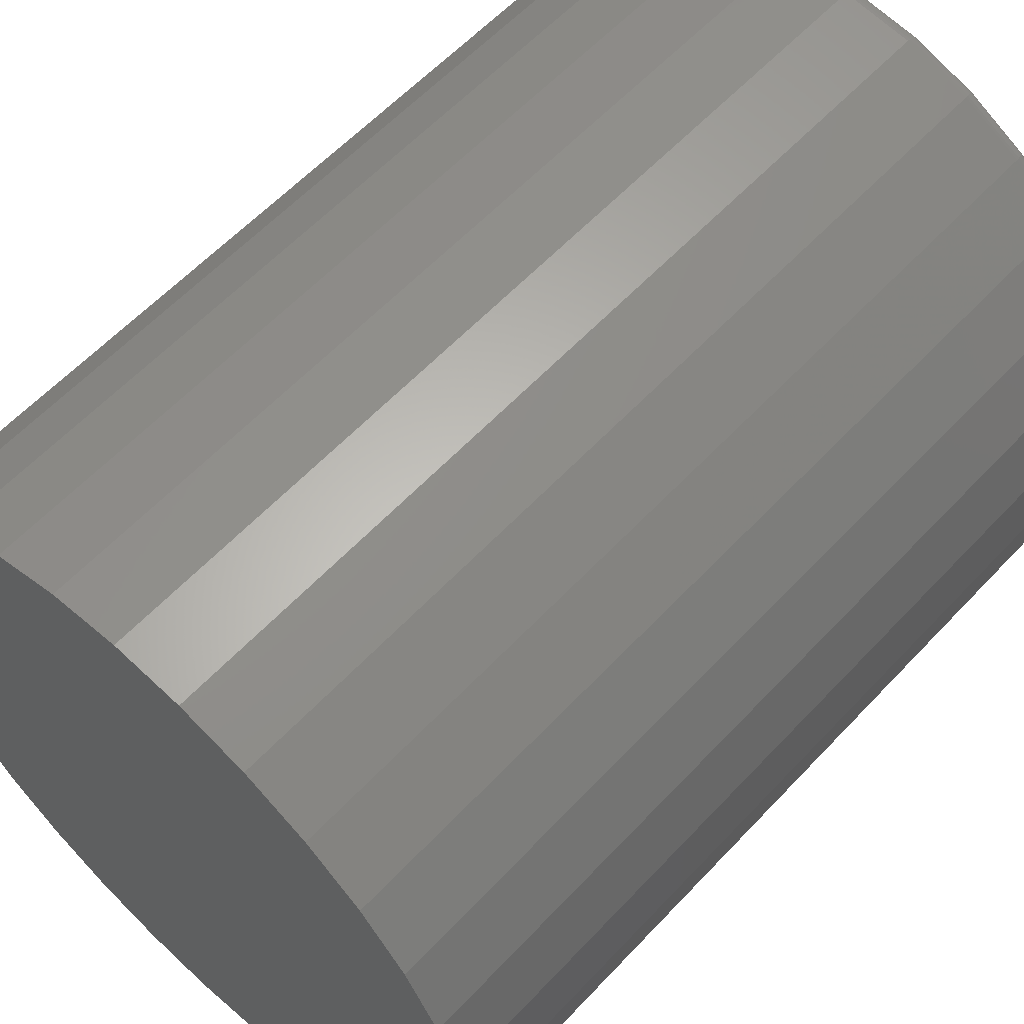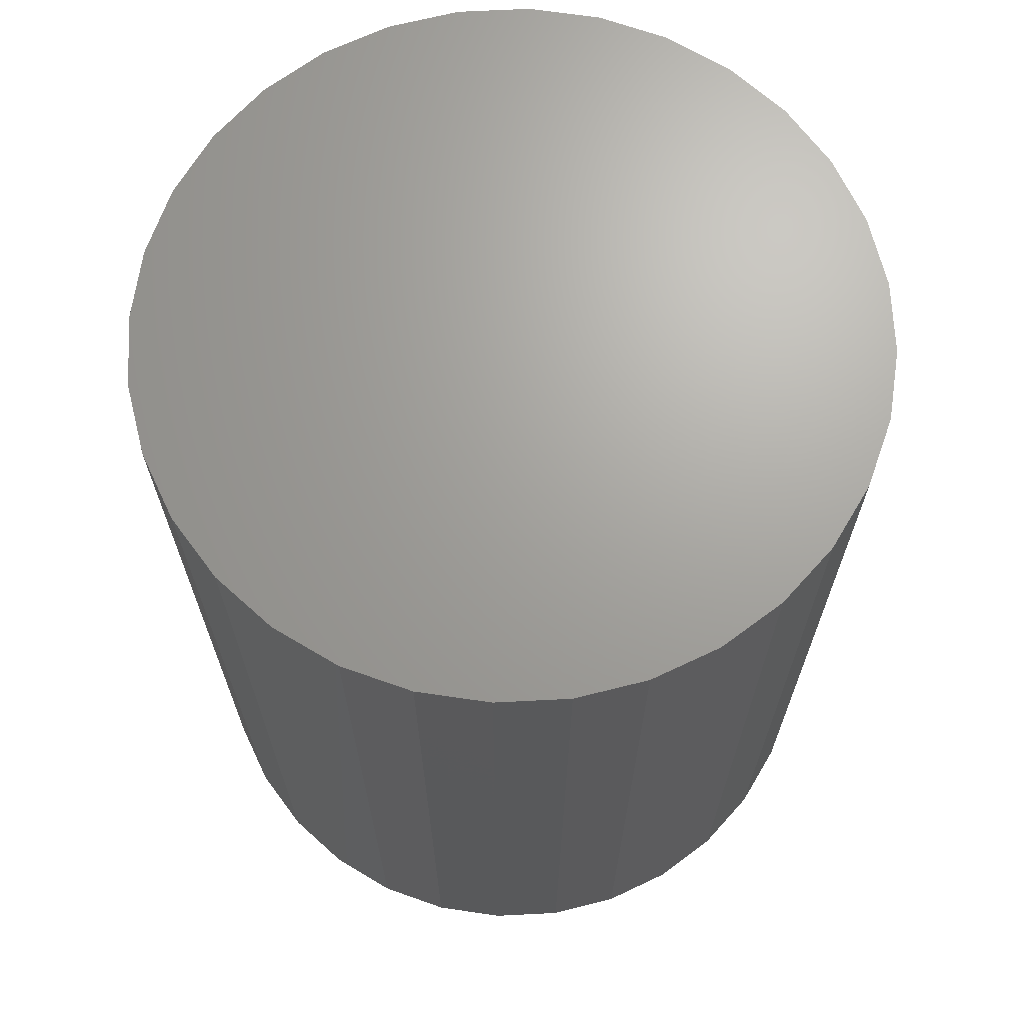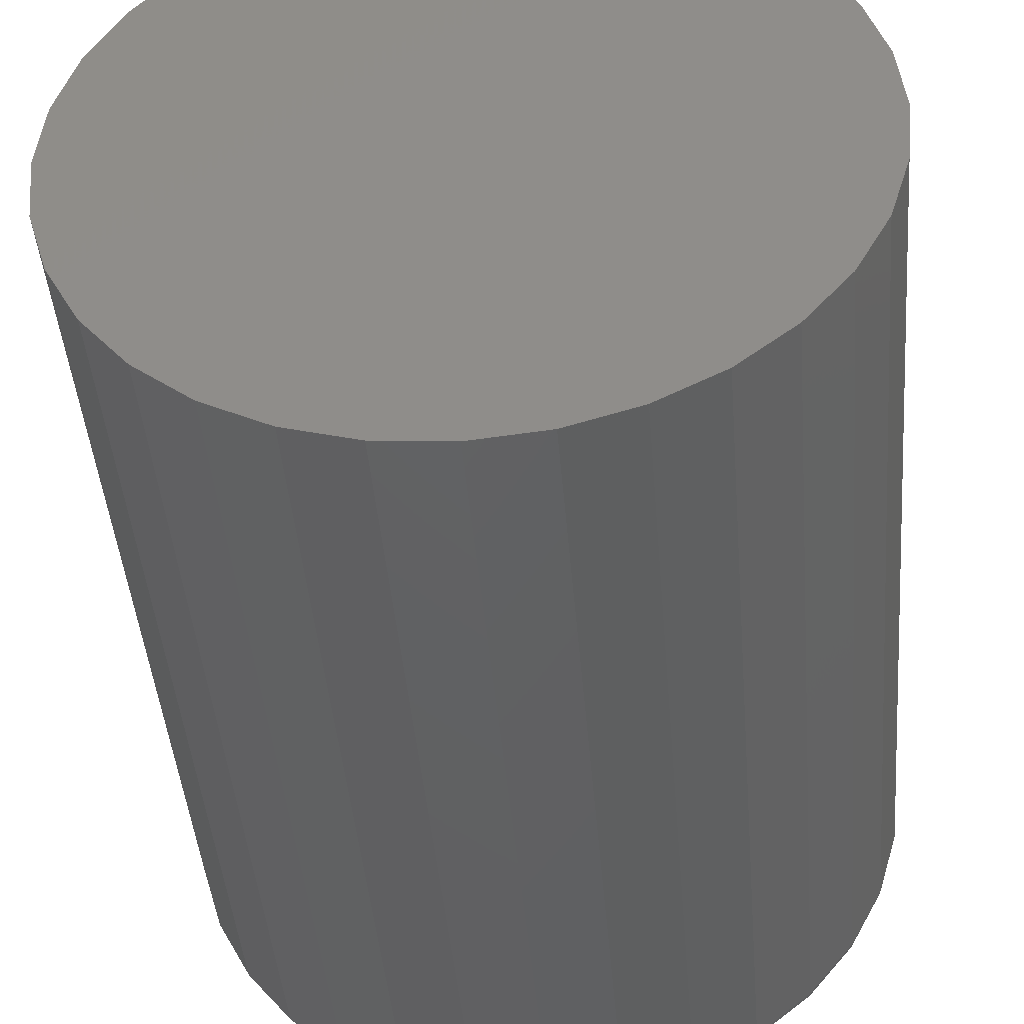
<metadata>
{"format":"stl","ext":"stl","renderer":"f3d","projection":"perspective","resolution":1024,"background":"white","views":[{"elev":59.8,"azim":-137.2,"up":"+Z"},{"elev":68.1,"azim":-64.8,"up":"+Y"},{"elev":-44.2,"azim":-175.2,"up":"+Z"}]}
</metadata>
<code>
# stl→obj: 320 verts, 636 faces
v 0.3435 -0.4688 0.4624
v 0.4144 -0.4688 0.4624
v 0.3789 -0.4688 0.4659
v 0.3094 -0.4688 0.452
v 0.4485 -0.4688 0.452
v 0.4485 -0.4688 0.1164
v 0.3435 -0.4688 0.106
v 0.4144 -0.4688 0.106
v 0.3789 -0.4688 0.1025
v 0.4799 -0.4688 0.4353
v 0.278 -0.4688 0.4353
v 0.5074 -0.4688 0.4127
v 0.2505 -0.4688 0.4127
v 0.53 -0.4688 0.3851
v 0.2279 -0.4688 0.3851
v 0.5468 -0.4688 0.3537
v 0.2111 -0.4688 0.3537
v 0.5571 -0.4688 0.3197
v 0.2008 -0.4688 0.3197
v 0.5606 -0.4688 0.2842
v 0.1973 -0.4688 0.2842
v 0.5571 -0.4688 0.2488
v 0.2008 -0.4688 0.2488
v 0.5468 -0.4688 0.2147
v 0.2111 -0.4688 0.2147
v 0.53 -0.4688 0.1833
v 0.2279 -0.4688 0.1833
v 0.5074 -0.4688 0.1558
v 0.2505 -0.4688 0.1558
v 0.4799 -0.4688 0.1332
v 0.278 -0.4688 0.1332
v 0.3094 -0.4688 0.1164
v 0.5684 0 0.2842
v 0.5684 -0.4609 0.2842
v 0.5648 0 0.2472
v 0.5648 -0.4609 0.2472
v 0.554 0 0.2117
v 0.554 -0.4609 0.2117
v 0.5365 0 0.1789
v 0.5365 -0.4609 0.1789
v 0.5129 0 0.1502
v 0.5129 -0.4609 0.1502
v 0.4842 0 0.1267
v 0.4842 -0.4609 0.1267
v 0.4515 0 0.1092
v 0.4515 -0.4609 0.1092
v 0.4159 0 0.09838
v 0.4159 -0.4609 0.09838
v 0.3789 0 0.09474
v 0.3789 -0.4609 0.09474
v 0.342 0 0.09838
v 0.342 -0.4609 0.09838
v 0.3064 0 0.1092
v 0.3064 -0.4609 0.1092
v 0.2737 0 0.1267
v 0.2737 -0.4609 0.1267
v 0.245 0 0.1502
v 0.245 -0.4609 0.1502
v 0.2214 0 0.1789
v 0.2214 -0.4609 0.1789
v 0.2039 0 0.2117
v 0.2039 -0.4609 0.2117
v 0.1931 0 0.2472
v 0.1931 -0.4609 0.2472
v 0.1895 0 0.2842
v 0.1895 -0.4609 0.2842
v 0.1931 0 0.3212
v 0.1931 -0.4609 0.3212
v 0.2039 0 0.3567
v 0.2039 -0.4609 0.3567
v 0.2214 0 0.3895
v 0.2214 -0.4609 0.3895
v 0.245 0 0.4182
v 0.245 -0.4609 0.4182
v 0.2737 0 0.4418
v 0.2737 -0.4609 0.4418
v 0.3064 0 0.4593
v 0.3064 -0.4609 0.4593
v 0.342 0 0.47
v 0.342 -0.4609 0.47
v 0.3789 0 0.4737
v 0.3789 -0.4609 0.4737
v 0.4159 0 0.47
v 0.4159 -0.4609 0.47
v 0.4515 0 0.4593
v 0.4515 -0.4609 0.4593
v 0.4842 0 0.4418
v 0.4842 -0.4609 0.4418
v 0.5129 0 0.4182
v 0.5129 -0.4609 0.4182
v 0.5365 0 0.3895
v 0.5365 -0.4609 0.3895
v 0.554 0 0.3567
v 0.554 -0.4609 0.3567
v 0.5648 0 0.3212
v 0.5648 -0.4609 0.3212
v 0.1958 -0.4686 0.2842
v 0.1993 -0.4686 0.3199
v 0.1943 -0.4682 0.2842
v 0.1978 -0.4682 0.3202
v 0.1929 -0.4674 0.2842
v 0.1965 -0.4674 0.3205
v 0.1918 -0.4665 0.2842
v 0.1954 -0.4665 0.3207
v 0.1908 -0.4653 0.2842
v 0.1944 -0.4653 0.3209
v 0.1901 -0.4639 0.2842
v 0.1937 -0.4639 0.3211
v 0.1896 -0.4625 0.2842
v 0.1933 -0.4625 0.3211
v 0.5586 -0.4686 0.3199
v 0.5621 -0.4686 0.2842
v 0.5601 -0.4682 0.3202
v 0.5636 -0.4682 0.2842
v 0.5614 -0.4674 0.3205
v 0.5649 -0.4674 0.2842
v 0.5625 -0.4665 0.3207
v 0.5661 -0.4665 0.2842
v 0.5635 -0.4653 0.3209
v 0.5671 -0.4653 0.2842
v 0.5642 -0.4639 0.3211
v 0.5678 -0.4639 0.2842
v 0.5646 -0.4625 0.3211
v 0.5683 -0.4625 0.2842
v 0.5482 -0.4686 0.3543
v 0.5495 -0.4682 0.3549
v 0.5508 -0.4674 0.3554
v 0.5519 -0.4665 0.3558
v 0.5528 -0.4653 0.3562
v 0.5534 -0.4639 0.3565
v 0.5539 -0.4625 0.3567
v 0.5313 -0.4686 0.386
v 0.5325 -0.4682 0.3868
v 0.5336 -0.4674 0.3875
v 0.5346 -0.4665 0.3882
v 0.5354 -0.4653 0.3887
v 0.536 -0.4639 0.3891
v 0.5364 -0.4625 0.3894
v 0.5085 -0.4686 0.4137
v 0.5095 -0.4682 0.4148
v 0.5105 -0.4674 0.4157
v 0.5113 -0.4665 0.4166
v 0.512 -0.4653 0.4173
v 0.5125 -0.4639 0.4178
v 0.5128 -0.4625 0.4181
v 0.4807 -0.4686 0.4365
v 0.4815 -0.4682 0.4377
v 0.4823 -0.4674 0.4389
v 0.4829 -0.4665 0.4398
v 0.4835 -0.4653 0.4407
v 0.4839 -0.4639 0.4413
v 0.4841 -0.4625 0.4416
v 0.449 -0.4686 0.4535
v 0.4496 -0.4682 0.4548
v 0.4501 -0.4674 0.4561
v 0.4506 -0.4665 0.4571
v 0.451 -0.4653 0.458
v 0.4512 -0.4639 0.4587
v 0.4514 -0.4625 0.4591
v 0.4147 -0.4686 0.4639
v 0.415 -0.4682 0.4653
v 0.4152 -0.4674 0.4666
v 0.4155 -0.4665 0.4678
v 0.4157 -0.4653 0.4688
v 0.4158 -0.4639 0.4695
v 0.4159 -0.4625 0.4699
v 0.3789 -0.4686 0.4674
v 0.3789 -0.4682 0.4689
v 0.3789 -0.4674 0.4702
v 0.3789 -0.4665 0.4714
v 0.3789 -0.4653 0.4724
v 0.3789 -0.4639 0.4731
v 0.3789 -0.4625 0.4735
v 0.3432 -0.4686 0.4639
v 0.3429 -0.4682 0.4653
v 0.3427 -0.4674 0.4666
v 0.3424 -0.4665 0.4678
v 0.3422 -0.4653 0.4688
v 0.3421 -0.4639 0.4695
v 0.342 -0.4625 0.4699
v 0.3088 -0.4686 0.4535
v 0.3083 -0.4682 0.4548
v 0.3078 -0.4674 0.4561
v 0.3073 -0.4665 0.4571
v 0.3069 -0.4653 0.458
v 0.3067 -0.4639 0.4587
v 0.3065 -0.4625 0.4591
v 0.2772 -0.4686 0.4365
v 0.2764 -0.4682 0.4377
v 0.2756 -0.4674 0.4389
v 0.275 -0.4665 0.4398
v 0.2744 -0.4653 0.4407
v 0.274 -0.4639 0.4413
v 0.2738 -0.4625 0.4416
v 0.2494 -0.4686 0.4137
v 0.2484 -0.4682 0.4148
v 0.2474 -0.4674 0.4157
v 0.2466 -0.4665 0.4166
v 0.2459 -0.4653 0.4173
v 0.2454 -0.4639 0.4178
v 0.2451 -0.4625 0.4181
v 0.2266 -0.4686 0.386
v 0.2254 -0.4682 0.3868
v 0.2243 -0.4674 0.3875
v 0.2233 -0.4665 0.3882
v 0.2225 -0.4653 0.3887
v 0.2219 -0.4639 0.3891
v 0.2215 -0.4625 0.3894
v 0.2097 -0.4686 0.3543
v 0.2084 -0.4682 0.3549
v 0.2071 -0.4674 0.3554
v 0.206 -0.4665 0.3558
v 0.2051 -0.4653 0.3562
v 0.2044 -0.4639 0.3565
v 0.204 -0.4625 0.3567
v 0.5586 -0.4686 0.2485
v 0.5601 -0.4682 0.2482
v 0.5614 -0.4674 0.2479
v 0.5625 -0.4665 0.2477
v 0.5635 -0.4653 0.2475
v 0.5642 -0.4639 0.2474
v 0.5646 -0.4625 0.2473
v 0.1993 -0.4686 0.2485
v 0.1978 -0.4682 0.2482
v 0.1965 -0.4674 0.2479
v 0.1954 -0.4665 0.2477
v 0.1944 -0.4653 0.2475
v 0.1937 -0.4639 0.2474
v 0.1933 -0.4625 0.2473
v 0.2097 -0.4686 0.2141
v 0.2084 -0.4682 0.2135
v 0.2071 -0.4674 0.213
v 0.206 -0.4665 0.2126
v 0.2051 -0.4653 0.2122
v 0.2044 -0.4639 0.2119
v 0.204 -0.4625 0.2118
v 0.2266 -0.4686 0.1824
v 0.2254 -0.4682 0.1816
v 0.2243 -0.4674 0.1809
v 0.2233 -0.4665 0.1802
v 0.2225 -0.4653 0.1797
v 0.2219 -0.4639 0.1793
v 0.2215 -0.4625 0.179
v 0.2494 -0.4686 0.1547
v 0.2484 -0.4682 0.1536
v 0.2474 -0.4674 0.1527
v 0.2466 -0.4665 0.1519
v 0.2459 -0.4653 0.1512
v 0.2454 -0.4639 0.1507
v 0.2451 -0.4625 0.1503
v 0.2772 -0.4686 0.1319
v 0.2764 -0.4682 0.1307
v 0.2756 -0.4674 0.1296
v 0.275 -0.4665 0.1286
v 0.2744 -0.4653 0.1278
v 0.274 -0.4639 0.1272
v 0.2738 -0.4625 0.1268
v 0.3088 -0.4686 0.115
v 0.3083 -0.4682 0.1136
v 0.3078 -0.4674 0.1124
v 0.3073 -0.4665 0.1113
v 0.3069 -0.4653 0.1104
v 0.3067 -0.4639 0.1097
v 0.3065 -0.4625 0.1093
v 0.3432 -0.4686 0.1045
v 0.3429 -0.4682 0.1031
v 0.3427 -0.4674 0.1018
v 0.3424 -0.4665 0.1006
v 0.3422 -0.4653 0.09967
v 0.3421 -0.4639 0.09896
v 0.342 -0.4625 0.09852
v 0.3789 -0.4686 0.101
v 0.3789 -0.4682 0.09956
v 0.3789 -0.4674 0.09821
v 0.3789 -0.4665 0.09703
v 0.3789 -0.4653 0.09605
v 0.3789 -0.4639 0.09533
v 0.3789 -0.4625 0.09489
v 0.4147 -0.4686 0.1045
v 0.415 -0.4682 0.1031
v 0.4152 -0.4674 0.1018
v 0.4155 -0.4665 0.1006
v 0.4157 -0.4653 0.09967
v 0.4158 -0.4639 0.09896
v 0.4159 -0.4625 0.09852
v 0.449 -0.4686 0.115
v 0.4496 -0.4682 0.1136
v 0.4501 -0.4674 0.1124
v 0.4506 -0.4665 0.1113
v 0.451 -0.4653 0.1104
v 0.4512 -0.4639 0.1097
v 0.4514 -0.4625 0.1093
v 0.4807 -0.4686 0.1319
v 0.4815 -0.4682 0.1307
v 0.4823 -0.4674 0.1296
v 0.4829 -0.4665 0.1286
v 0.4835 -0.4653 0.1278
v 0.4839 -0.4639 0.1272
v 0.4841 -0.4625 0.1268
v 0.5085 -0.4686 0.1547
v 0.5095 -0.4682 0.1536
v 0.5105 -0.4674 0.1527
v 0.5113 -0.4665 0.1519
v 0.512 -0.4653 0.1512
v 0.5125 -0.4639 0.1507
v 0.5128 -0.4625 0.1503
v 0.5313 -0.4686 0.1824
v 0.5325 -0.4682 0.1816
v 0.5336 -0.4674 0.1809
v 0.5346 -0.4665 0.1802
v 0.5354 -0.4653 0.1797
v 0.536 -0.4639 0.1793
v 0.5364 -0.4625 0.179
v 0.5482 -0.4686 0.2141
v 0.5495 -0.4682 0.2135
v 0.5508 -0.4674 0.213
v 0.5519 -0.4665 0.2126
v 0.5528 -0.4653 0.2122
v 0.5534 -0.4639 0.2119
v 0.5539 -0.4625 0.2118
f 1 2 3
f 2 1 4
f 2 4 5
f 6 7 8
f 8 7 9
f 5 4 10
f 10 4 11
f 10 11 12
f 12 11 13
f 12 13 14
f 14 13 15
f 14 15 16
f 16 15 17
f 16 17 18
f 18 17 19
f 18 19 20
f 20 19 21
f 20 21 22
f 22 21 23
f 22 23 24
f 24 23 25
f 24 25 26
f 26 25 27
f 26 27 28
f 28 27 29
f 28 29 30
f 30 29 31
f 30 31 6
f 6 31 32
f 6 32 7
f 33 34 35
f 35 34 36
f 35 36 37
f 37 36 38
f 37 38 39
f 39 38 40
f 39 40 41
f 41 40 42
f 41 42 43
f 43 42 44
f 43 44 45
f 45 44 46
f 45 46 47
f 47 46 48
f 47 48 49
f 49 48 50
f 49 50 51
f 51 50 52
f 51 52 53
f 53 52 54
f 53 54 55
f 55 54 56
f 55 56 57
f 57 56 58
f 57 58 59
f 59 58 60
f 59 60 61
f 61 60 62
f 61 62 63
f 63 62 64
f 63 64 65
f 65 64 66
f 65 66 67
f 67 66 68
f 67 68 69
f 69 68 70
f 69 70 71
f 71 70 72
f 71 72 73
f 73 72 74
f 73 74 75
f 75 74 76
f 75 76 77
f 77 76 78
f 77 78 79
f 79 78 80
f 79 80 81
f 81 80 82
f 81 82 83
f 83 82 84
f 83 84 85
f 85 84 86
f 85 86 87
f 87 86 88
f 87 88 89
f 89 88 90
f 89 90 91
f 91 90 92
f 91 92 93
f 93 92 94
f 93 94 95
f 95 94 96
f 95 96 33
f 33 96 34
f 21 19 97
f 97 19 98
f 97 98 99
f 99 98 100
f 99 100 101
f 101 100 102
f 101 102 103
f 103 102 104
f 103 104 105
f 105 104 106
f 105 106 107
f 107 106 108
f 107 108 109
f 109 108 110
f 109 110 66
f 66 110 68
f 18 20 111
f 111 20 112
f 111 112 113
f 113 112 114
f 113 114 115
f 115 114 116
f 115 116 117
f 117 116 118
f 117 118 119
f 119 118 120
f 119 120 121
f 121 120 122
f 121 122 123
f 123 122 124
f 123 124 96
f 96 124 34
f 16 18 125
f 125 18 111
f 125 111 126
f 126 111 113
f 126 113 127
f 127 113 115
f 127 115 128
f 128 115 117
f 128 117 129
f 129 117 119
f 129 119 130
f 130 119 121
f 130 121 131
f 131 121 123
f 131 123 94
f 94 123 96
f 14 16 132
f 132 16 125
f 132 125 133
f 133 125 126
f 133 126 134
f 134 126 127
f 134 127 135
f 135 127 128
f 135 128 136
f 136 128 129
f 136 129 137
f 137 129 130
f 137 130 138
f 138 130 131
f 138 131 92
f 92 131 94
f 12 14 139
f 139 14 132
f 139 132 140
f 140 132 133
f 140 133 141
f 141 133 134
f 141 134 142
f 142 134 135
f 142 135 143
f 143 135 136
f 143 136 144
f 144 136 137
f 144 137 145
f 145 137 138
f 145 138 90
f 90 138 92
f 10 12 146
f 146 12 139
f 146 139 147
f 147 139 140
f 147 140 148
f 148 140 141
f 148 141 149
f 149 141 142
f 149 142 150
f 150 142 143
f 150 143 151
f 151 143 144
f 151 144 152
f 152 144 145
f 152 145 88
f 88 145 90
f 5 10 153
f 153 10 146
f 153 146 154
f 154 146 147
f 154 147 155
f 155 147 148
f 155 148 156
f 156 148 149
f 156 149 157
f 157 149 150
f 157 150 158
f 158 150 151
f 158 151 159
f 159 151 152
f 159 152 86
f 86 152 88
f 2 5 160
f 160 5 153
f 160 153 161
f 161 153 154
f 161 154 162
f 162 154 155
f 162 155 163
f 163 155 156
f 163 156 164
f 164 156 157
f 164 157 165
f 165 157 158
f 165 158 166
f 166 158 159
f 166 159 84
f 84 159 86
f 3 2 167
f 167 2 160
f 167 160 168
f 168 160 161
f 168 161 169
f 169 161 162
f 169 162 170
f 170 162 163
f 170 163 171
f 171 163 164
f 171 164 172
f 172 164 165
f 172 165 173
f 173 165 166
f 173 166 82
f 82 166 84
f 1 3 174
f 174 3 167
f 174 167 175
f 175 167 168
f 175 168 176
f 176 168 169
f 176 169 177
f 177 169 170
f 177 170 178
f 178 170 171
f 178 171 179
f 179 171 172
f 179 172 180
f 180 172 173
f 180 173 80
f 80 173 82
f 4 1 181
f 181 1 174
f 181 174 182
f 182 174 175
f 182 175 183
f 183 175 176
f 183 176 184
f 184 176 177
f 184 177 185
f 185 177 178
f 185 178 186
f 186 178 179
f 186 179 187
f 187 179 180
f 187 180 78
f 78 180 80
f 11 4 188
f 188 4 181
f 188 181 189
f 189 181 182
f 189 182 190
f 190 182 183
f 190 183 191
f 191 183 184
f 191 184 192
f 192 184 185
f 192 185 193
f 193 185 186
f 193 186 194
f 194 186 187
f 194 187 76
f 76 187 78
f 13 11 195
f 195 11 188
f 195 188 196
f 196 188 189
f 196 189 197
f 197 189 190
f 197 190 198
f 198 190 191
f 198 191 199
f 199 191 192
f 199 192 200
f 200 192 193
f 200 193 201
f 201 193 194
f 201 194 74
f 74 194 76
f 15 13 202
f 202 13 195
f 202 195 203
f 203 195 196
f 203 196 204
f 204 196 197
f 204 197 205
f 205 197 198
f 205 198 206
f 206 198 199
f 206 199 207
f 207 199 200
f 207 200 208
f 208 200 201
f 208 201 72
f 72 201 74
f 17 15 209
f 209 15 202
f 209 202 210
f 210 202 203
f 210 203 211
f 211 203 204
f 211 204 212
f 212 204 205
f 212 205 213
f 213 205 206
f 213 206 214
f 214 206 207
f 214 207 215
f 215 207 208
f 215 208 70
f 70 208 72
f 19 17 98
f 98 17 209
f 98 209 100
f 100 209 210
f 100 210 102
f 102 210 211
f 102 211 104
f 104 211 212
f 104 212 106
f 106 212 213
f 106 213 108
f 108 213 214
f 108 214 110
f 110 214 215
f 110 215 68
f 68 215 70
f 20 22 112
f 112 22 216
f 112 216 114
f 114 216 217
f 114 217 116
f 116 217 218
f 116 218 118
f 118 218 219
f 118 219 120
f 120 219 220
f 120 220 122
f 122 220 221
f 122 221 124
f 124 221 222
f 124 222 34
f 34 222 36
f 23 21 223
f 223 21 97
f 223 97 224
f 224 97 99
f 224 99 225
f 225 99 101
f 225 101 226
f 226 101 103
f 226 103 227
f 227 103 105
f 227 105 228
f 228 105 107
f 228 107 229
f 229 107 109
f 229 109 64
f 64 109 66
f 25 23 230
f 230 23 223
f 230 223 231
f 231 223 224
f 231 224 232
f 232 224 225
f 232 225 233
f 233 225 226
f 233 226 234
f 234 226 227
f 234 227 235
f 235 227 228
f 235 228 236
f 236 228 229
f 236 229 62
f 62 229 64
f 27 25 237
f 237 25 230
f 237 230 238
f 238 230 231
f 238 231 239
f 239 231 232
f 239 232 240
f 240 232 233
f 240 233 241
f 241 233 234
f 241 234 242
f 242 234 235
f 242 235 243
f 243 235 236
f 243 236 60
f 60 236 62
f 29 27 244
f 244 27 237
f 244 237 245
f 245 237 238
f 245 238 246
f 246 238 239
f 246 239 247
f 247 239 240
f 247 240 248
f 248 240 241
f 248 241 249
f 249 241 242
f 249 242 250
f 250 242 243
f 250 243 58
f 58 243 60
f 31 29 251
f 251 29 244
f 251 244 252
f 252 244 245
f 252 245 253
f 253 245 246
f 253 246 254
f 254 246 247
f 254 247 255
f 255 247 248
f 255 248 256
f 256 248 249
f 256 249 257
f 257 249 250
f 257 250 56
f 56 250 58
f 32 31 258
f 258 31 251
f 258 251 259
f 259 251 252
f 259 252 260
f 260 252 253
f 260 253 261
f 261 253 254
f 261 254 262
f 262 254 255
f 262 255 263
f 263 255 256
f 263 256 264
f 264 256 257
f 264 257 54
f 54 257 56
f 7 32 265
f 265 32 258
f 265 258 266
f 266 258 259
f 266 259 267
f 267 259 260
f 267 260 268
f 268 260 261
f 268 261 269
f 269 261 262
f 269 262 270
f 270 262 263
f 270 263 271
f 271 263 264
f 271 264 52
f 52 264 54
f 9 7 272
f 272 7 265
f 272 265 273
f 273 265 266
f 273 266 274
f 274 266 267
f 274 267 275
f 275 267 268
f 275 268 276
f 276 268 269
f 276 269 277
f 277 269 270
f 277 270 278
f 278 270 271
f 278 271 50
f 50 271 52
f 8 9 279
f 279 9 272
f 279 272 280
f 280 272 273
f 280 273 281
f 281 273 274
f 281 274 282
f 282 274 275
f 282 275 283
f 283 275 276
f 283 276 284
f 284 276 277
f 284 277 285
f 285 277 278
f 285 278 48
f 48 278 50
f 6 8 286
f 286 8 279
f 286 279 287
f 287 279 280
f 287 280 288
f 288 280 281
f 288 281 289
f 289 281 282
f 289 282 290
f 290 282 283
f 290 283 291
f 291 283 284
f 291 284 292
f 292 284 285
f 292 285 46
f 46 285 48
f 30 6 293
f 293 6 286
f 293 286 294
f 294 286 287
f 294 287 295
f 295 287 288
f 295 288 296
f 296 288 289
f 296 289 297
f 297 289 290
f 297 290 298
f 298 290 291
f 298 291 299
f 299 291 292
f 299 292 44
f 44 292 46
f 28 30 300
f 300 30 293
f 300 293 301
f 301 293 294
f 301 294 302
f 302 294 295
f 302 295 303
f 303 295 296
f 303 296 304
f 304 296 297
f 304 297 305
f 305 297 298
f 305 298 306
f 306 298 299
f 306 299 42
f 42 299 44
f 26 28 307
f 307 28 300
f 307 300 308
f 308 300 301
f 308 301 309
f 309 301 302
f 309 302 310
f 310 302 303
f 310 303 311
f 311 303 304
f 311 304 312
f 312 304 305
f 312 305 313
f 313 305 306
f 313 306 40
f 40 306 42
f 24 26 314
f 314 26 307
f 314 307 315
f 315 307 308
f 315 308 316
f 316 308 309
f 316 309 317
f 317 309 310
f 317 310 318
f 318 310 311
f 318 311 319
f 319 311 312
f 319 312 320
f 320 312 313
f 320 313 38
f 38 313 40
f 22 24 216
f 216 24 314
f 216 314 217
f 217 314 315
f 217 315 218
f 218 315 316
f 218 316 219
f 219 316 317
f 219 317 220
f 220 317 318
f 220 318 221
f 221 318 319
f 221 319 222
f 222 319 320
f 222 320 36
f 36 320 38
f 81 83 79
f 77 79 83
f 85 77 83
f 47 51 45
f 49 51 47
f 51 53 45
f 45 53 55
f 45 55 43
f 43 55 57
f 43 57 41
f 41 57 59
f 41 59 39
f 39 59 61
f 39 61 37
f 37 61 63
f 37 63 35
f 35 63 65
f 35 65 33
f 33 65 67
f 33 67 95
f 95 67 69
f 95 69 93
f 93 69 71
f 93 71 91
f 91 71 73
f 91 73 89
f 89 73 75
f 89 75 87
f 87 75 77
f 87 77 85

</code>
